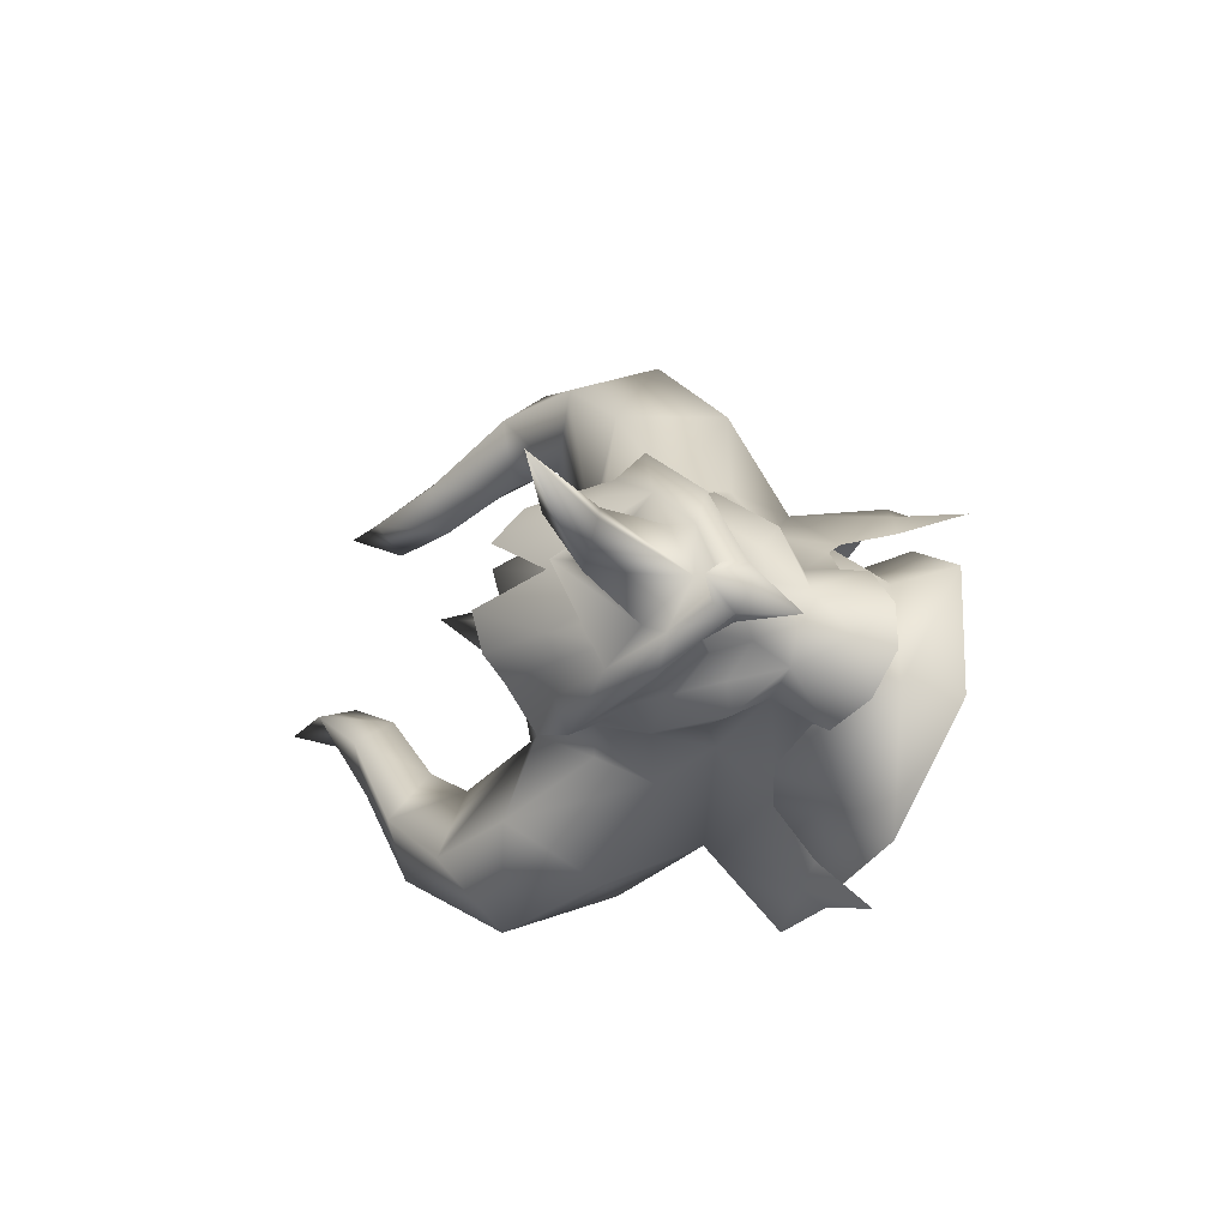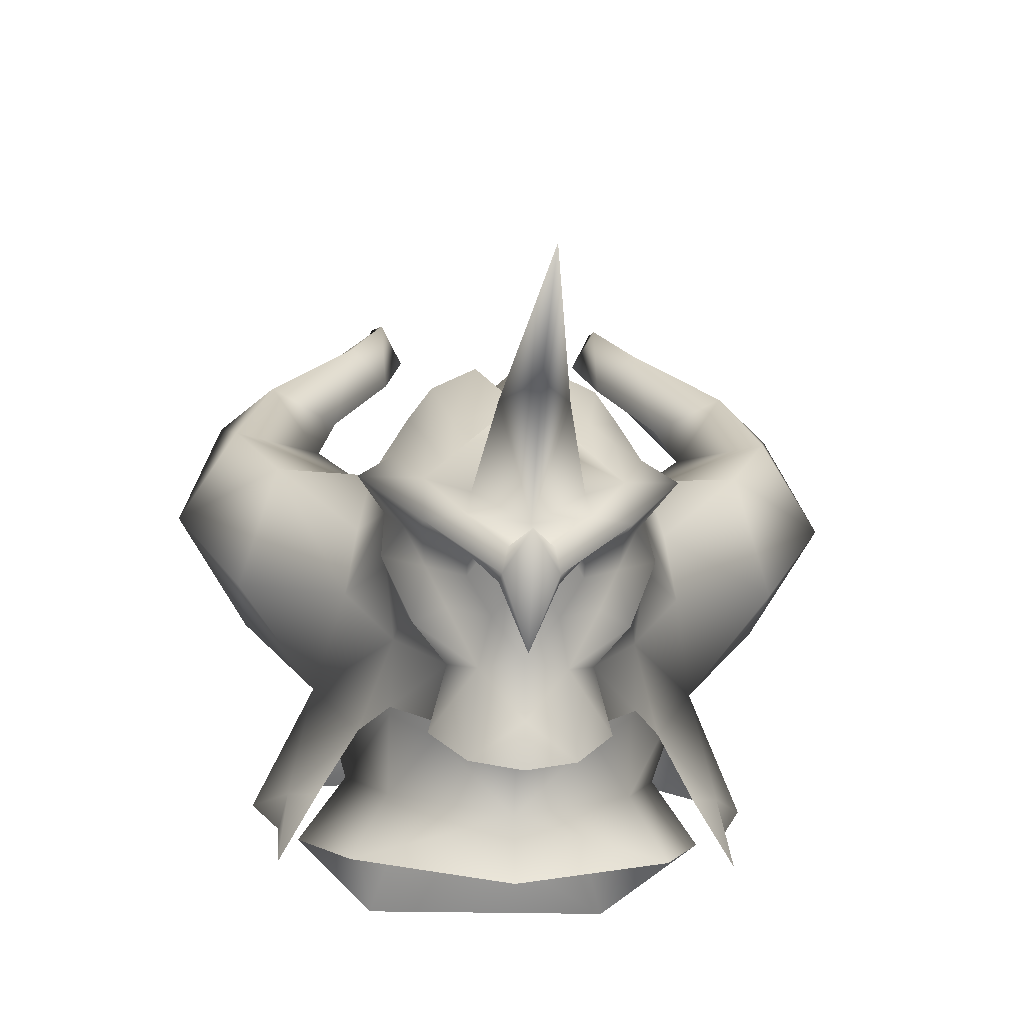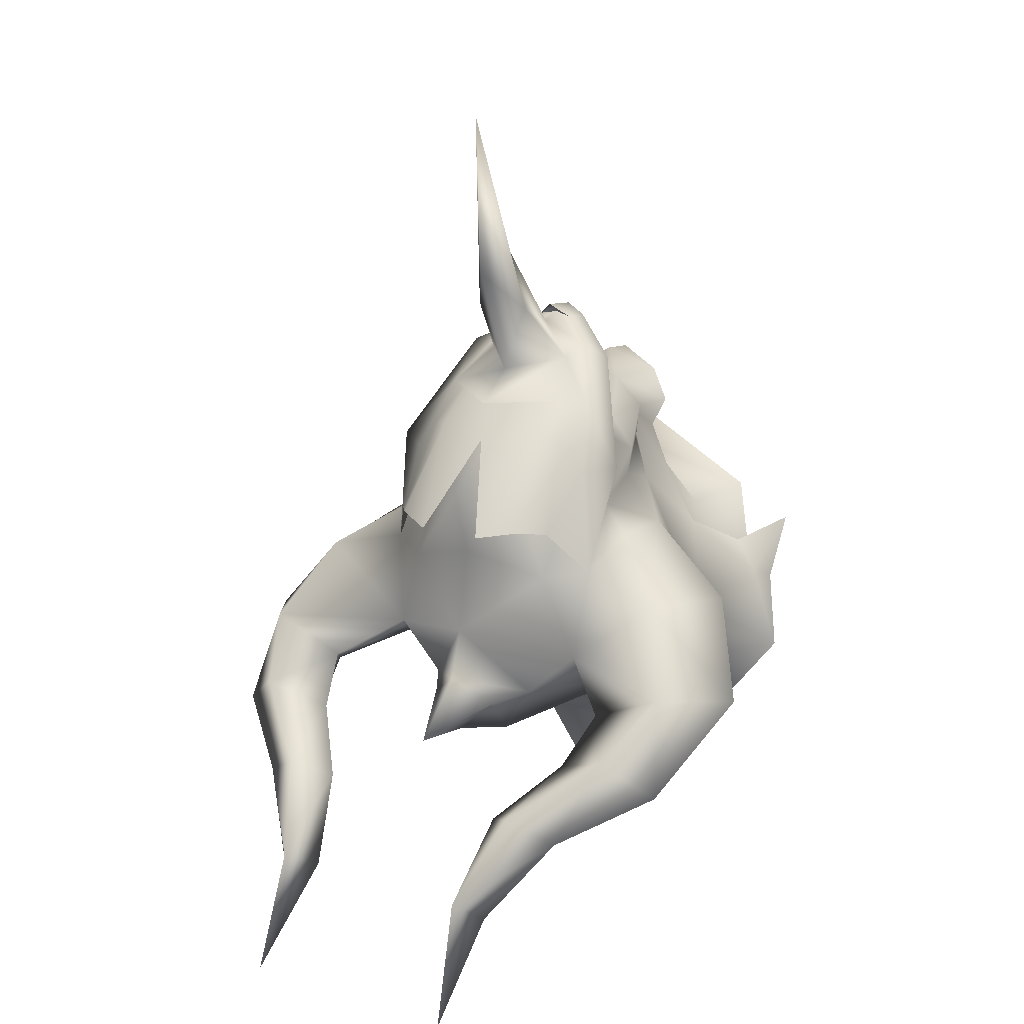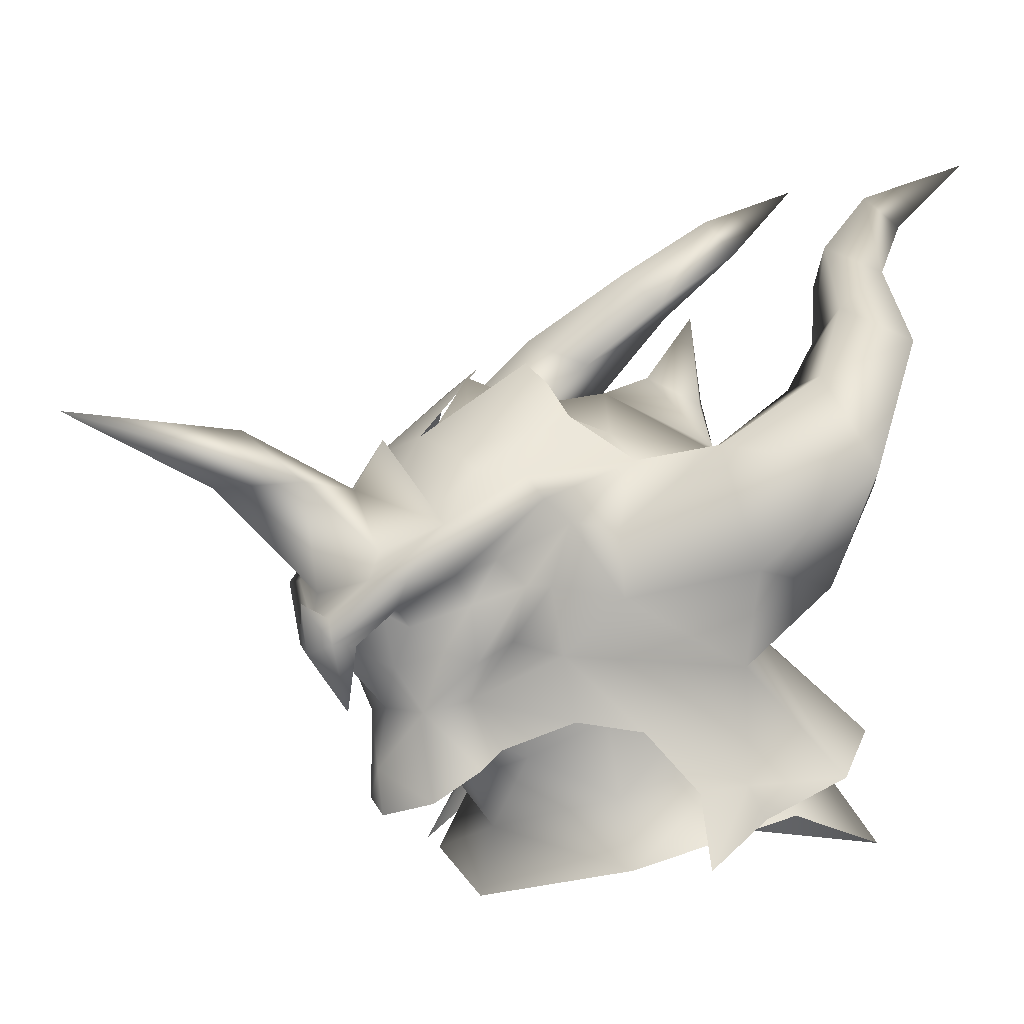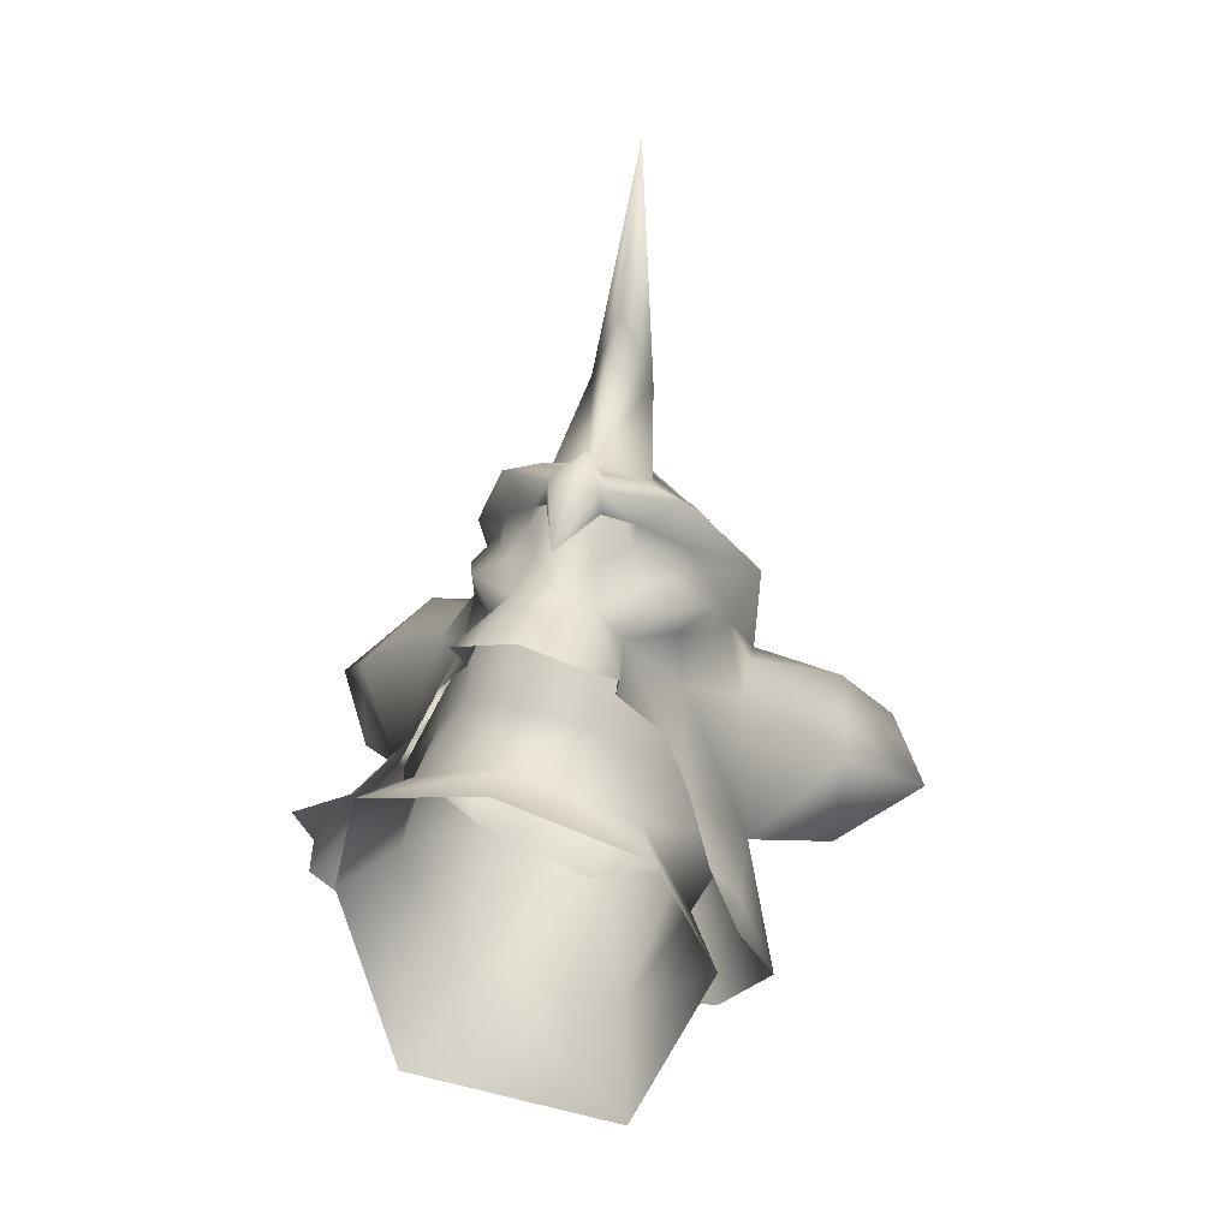
<metadata>
{"format":"obj","ext":"obj","renderer":"f3d","projection":"perspective","resolution":1024,"background":"white","views":[{"elev":75.9,"azim":-75.1,"up":"+Z"},{"elev":-16.7,"azim":-4.3,"up":"+Y"},{"elev":17.9,"azim":-148.2,"up":"+Z"},{"elev":-1.5,"azim":51.6,"up":"+Y"},{"elev":34.3,"azim":18.4,"up":"+Z"}]}
</metadata>
<code>
g mesh00
v -0.8368 42.62 4.153
v -2.15 41.56 4.34
v -0.8368 41 5.755
f 1 2 3
v -5.215 47.12 13.32
v -4.766 52.07 7.754
v -6.112 50.29 7.367
v 2.417 39.29 17.49
v 1.834 36.27 16.3
v 3.167 38.51 16.24
v 6.112 50.29 7.367
v 4.766 52.07 7.754
v 3.833 48.14 13.6
v 2.251 43.81 16.86
v 4.036 44.21 16.25
v 5.215 47.12 13.32
v -3.167 38.51 16.24
v -1.834 36.27 16.3
v -2.417 39.29 17.49
v -3.833 48.14 13.6
v -4.036 44.21 16.25
v -2.251 43.81 16.86
f 4 5 6
f 7 8 9
f 10 11 12
f 13 14 12
f 12 14 15
f 12 15 10
f 16 17 18
f 5 4 19
f 19 4 20
f 19 20 21
v 4.382 31.19 8.898
v 6.885 28.88 4.281
v 6.907 33.28 5.266
v 0 27.01 7.964
v -8.972 25 5.077
v 0 23.1 8.886
v -5.134 31.24 -11.95
v 0 39.54 -9.941
v 5.134 31.24 -11.95
v 6.628 37.84 -5.981
v 5.134 31.24 -11.95
v 6.628 37.84 -5.981
v 9.195 31.37 -3.548
v 10.77 36.23 -1.226
v 6.885 28.88 4.281
v 6.907 33.28 5.266
v 6.885 28.88 4.281
v 0 27.01 7.964
v 8.972 25 5.077
v 6.885 28.88 4.281
v 8.972 25 5.077
v 9.195 31.37 -3.548
v 11.94 27.74 -4.507
v 5.134 31.24 -11.95
v 7.342 25.22 -15.79
v -6.628 37.84 -5.981
v 0 39.54 -9.941
v -5.134 31.24 -11.95
v -6.885 28.88 4.281
v -6.907 33.28 5.266
v -9.195 31.37 -3.548
v 6.885 28.88 4.281
v 4.382 31.19 8.898
v 0 27.01 7.964
v 0 29.84 9.837
v -4.382 31.19 8.898
v -6.907 33.28 5.266
v -10.77 36.23 -1.226
v -9.195 31.37 -3.548
v -6.628 37.84 -5.981
v -5.134 31.24 -11.95
v -6.885 28.88 4.281
v -6.907 33.28 5.266
v 5.134 31.24 -11.95
v 7.342 25.22 -15.79
v -5.134 31.24 -11.95
v -7.342 25.22 -15.79
v -5.134 31.24 -11.95
v -7.342 25.22 -15.79
v -11.94 27.74 -4.507
v -6.885 28.88 4.281
v -8.972 25 5.077
f 22 23 24
f 25 26 27
f 28 29 30
f 30 29 31
f 32 33 34
f 34 33 35
f 34 35 36
f 36 35 37
f 38 39 40
f 40 39 27
f 41 42 43
f 43 42 44
f 43 44 45
f 45 44 46
f 47 48 49
f 50 51 52
f 53 54 55
f 55 54 56
f 55 56 57
f 58 59 60
f 60 59 61
f 60 61 62
f 26 25 63
f 63 25 57
f 63 57 64
f 65 66 67
f 67 66 68
f 69 70 52
f 52 70 71
f 52 71 72
f 72 71 73
v 6.992 46.87 11.19
v 9.022 45.48 11.53
v 8.118 47.81 4.201
v 7.655 40.79 11.64
v 6.305 37.72 11.53
v 7.333 40.79 9.644
v 5.363 49.47 3.749
v 8.118 47.81 4.201
v 7.409 48.61 -2.236
v 4.382 31.19 8.898
v 5.839 37.68 11.13
v 0 34.1 15
v -3.987 49.07 -5.422
v -2.464 51.65 -5.782
v 0 45.87 -10.31
v -6.992 46.87 11.19
v -6.112 50.29 7.367
v -8.118 47.81 4.201
v -4.024 34.46 12.67
v -4.467 31.65 10.84
v -5.029 30.65 12.66
v -3.833 48.14 13.6
v -2.202 53.49 7.341
v -4.766 52.07 7.754
v 0 29.84 9.837
v 13.62 48.52 2.806
v 8.118 47.81 4.201
v 8.892 43.92 6.097
v -1.834 36.27 16.3
v -2.449 33.78 14.76
v 0 33.98 15.55
v 0 40.36 20.18
v -1.897 46.35 22.4
v -3.07 42.61 18.24
v -3.07 42.61 18.24
v -5.524 44.13 15.68
v -3.305 41.08 19.11
v -13.62 48.52 2.806
v -8.892 43.92 6.097
v -8.118 47.81 4.201
v 7.141 64.34 -15.05
v 8.602 62.52 -16.49
v 7.625 66.99 -22.99
v 5.783 62.17 -16.28
v 7.141 64.34 -15.05
v 11.22 36.2 -1.358
v 6.907 37.88 -6.312
v 9.553 43.55 -4.816
v 4.172 37.16 14.66
v 2.449 33.78 14.76
v 5.949 36.5 13.76
v 4.024 34.46 12.67
v 5.524 44.13 15.68
v 5.949 36.5 13.76
v 5.287 39.71 13.63
v 3.305 41.08 19.11
v 5.619 40.98 18.25
v 5.524 44.13 15.68
v 3.173 39.5 17.13
v 5.589 41.33 14.98
v 9.022 45.48 11.53
v 8.637 32.59 3.995
v 6.811 36.88 8.348
v 9.543 40.04 6.211
v 3.173 39.5 17.13
v 1.548 37.57 20.26
v 1.622 37.51 18.72
v 0 38.71 20.54
v 1.26 38.99 20.31
v 3.305 41.08 19.11
v 0 40.36 20.18
v 6.907 37.88 -6.312
v 10.76 32.31 -11.32
v 0 39.6 -10.19
v 2.056 33.4 -14.12
v 0 31.97 -20.34
v 1.834 36.27 16.3
v 2.417 39.29 17.49
v 0 37.83 19.77
v 2.464 51.65 -5.782
v 0 52 -8.131
v 0 57.07 -7.254
v 4.036 44.21 16.25
v 5.524 44.13 15.68
v 5.215 47.12 13.32
v 6.992 46.87 11.19
v 6.112 50.29 7.367
v 8.118 47.81 4.201
v 7.418 44.3 8.332
v 7.655 40.79 11.64
v 6.472 42.24 12.75
v 6.512 44.96 11.93
v 5.589 41.33 14.98
v 6.472 42.24 12.75
v 7.418 44.3 8.332
v 3.07 42.61 18.24
v 1.897 46.35 22.4
v 0 46.09 17.74
v 0 49.12 25.12
v 9.553 43.55 -4.816
v 7.409 48.61 -2.236
v 11.19 51.95 -4.66
v 10.9 29.21 1.858
v 13.04 25.15 2.949
v 12.58 29.67 -0.2175
v 13.08 27.75 -1.126
v 14.7 30 -5.753
v 6.305 37.72 11.53
v 4.024 34.46 12.67
v 6.811 36.88 8.348
v 6.931 33.2 7.561
v 8.637 32.59 3.995
v 5.619 40.98 18.25
v 3.305 41.08 19.11
v 1.26 38.99 20.31
v 0 39.79 21.28
v 1.548 37.57 20.26
v 1.26 38.99 20.31
v 4.766 52.07 7.754
v 2.202 53.49 7.341
v 3.833 48.14 13.6
v 0 49.19 13.19
v 2.251 43.81 16.86
v 6.565 36.88 8.089
v 6.907 33.28 5.266
v 10.77 36.23 -1.226
v -8.602 62.52 -16.49
v -7.141 64.34 -15.05
v -7.625 66.99 -22.99
v -5.783 62.17 -16.28
v -6.305 37.72 11.53
v -6.811 36.88 8.348
v -9.553 43.55 -4.816
v -6.907 37.88 -6.312
v -11.22 36.2 -1.358
v -6.305 37.72 11.53
v -4.024 34.46 12.67
v -5.949 36.5 13.76
v -2.449 33.78 14.76
v -4.172 37.16 14.66
v -2.417 39.29 17.49
v -3.173 39.5 17.13
v -3.167 38.51 16.24
v -5.589 41.33 14.98
v -5.524 44.13 15.68
v -6.992 46.87 11.19
v -9.022 45.48 11.53
v -8.118 47.81 4.201
v -5.287 39.71 13.63
v -5.949 36.5 13.76
v -7.655 40.79 11.64
v -7.333 40.79 9.644
v 5.589 41.33 14.98
v 3.173 39.5 17.13
v 3.167 38.51 16.24
v -5.524 44.13 15.68
v -5.619 40.98 18.25
v -3.305 41.08 19.11
v -9.022 45.48 11.53
v -5.589 41.33 14.98
v -3.173 39.5 17.13
v -1.622 37.51 18.72
v 0 33.81 18.13
v -1.548 37.57 20.26
v 0 37 20.87
v -8.637 32.59 3.995
v -6.811 36.88 8.348
v -9.543 40.04 6.211
v -1.622 37.51 18.72
v -1.548 37.57 20.26
v -3.173 39.5 17.13
v -2.056 33.4 -14.12
v -10.76 32.31 -11.32
v -6.907 37.88 -6.312
v -2.251 43.81 16.86
v 0 43.41 17.34
v 0 53.29 -3.792
v -5.215 47.12 13.32
v -5.524 44.13 15.68
v -4.036 44.21 16.25
v -6.472 42.24 12.75
v -7.655 40.79 11.64
v -7.418 44.3 8.332
v -6.512 44.96 11.93
v -5.363 49.47 3.749
v -8.118 47.81 4.201
v -7.409 48.61 -2.236
v -7.418 44.3 8.332
v -6.472 42.24 12.75
v -5.589 41.33 14.98
v 0 45.94 26.89
v 0 49.74 36.18
v 3.552 46.91 12.55
v 0 52.66 9.889
v 0 47.54 13.8
v -3.552 46.91 12.55
v -11.19 51.95 -4.66
v -10.18 54.88 -7.618
v -14.15 56.55 -5.91
v -9.142 60.71 -9.669
v -12.11 59.13 -11.45
v -10.77 36.23 -1.226
v -6.907 33.28 5.266
v -6.565 36.88 8.089
v -4.382 31.19 8.898
v -14.7 30 -5.753
v -13.08 27.75 -1.126
v -12.58 29.67 -0.2175
v -13.04 25.15 2.949
v -10.9 29.21 1.858
v -6.931 33.2 7.561
v -8.637 32.59 3.995
v -1.26 38.99 20.31
v -3.305 41.08 19.11
v -5.619 40.98 18.25
v -15.08 46.39 -7.627
v -15.38 40.72 -3.933
v -19.6 47.19 -3.433
v -15.71 41.61 1.834
v -5.839 37.68 11.13
v 10.76 32.31 -11.32
v 11.22 36.2 -1.358
v 8.637 32.59 3.995
v 0 51.25 5.395
v 0 52.22 -0.4262
v 3.987 49.07 -5.422
v 0 45.87 -10.31
v 0 39.6 -10.19
v 6.305 37.72 11.53
v 7.333 40.79 9.644
v 7.418 44.3 8.332
v 8.892 43.92 6.097
v 9.092 58.1 -13.25
v 12.11 59.13 -11.45
v 13.22 52.69 -10.75
v 17.38 54.6 -8.49
v 15.08 46.39 -7.627
v 19.6 47.19 -3.433
v 15.38 40.72 -3.933
v 15.71 41.61 1.834
v 16.23 52.41 -2.298
v 14.15 56.55 -5.91
v 10.18 54.88 -7.618
v 9.142 60.71 -9.669
v 6.916 58.66 -10.94
v -2.965 28.77 14.44
v 0 28.03 15.75
v 0 30.59 16.1
v 2.965 28.77 14.44
v 2.449 33.78 14.76
v 5.029 30.65 12.66
v 4.467 31.65 10.84
v -4.172 37.16 14.66
v -5.287 39.71 13.63
v -6.472 42.24 12.75
v -8.637 32.59 3.995
v -11.22 36.2 -1.358
v -10.76 32.31 -11.32
v 0 52.22 -0.4262
v 3.987 49.07 -5.422
v -8.892 43.92 6.097
v -7.418 44.3 8.332
v -7.333 40.79 9.644
v -6.305 37.72 11.53
v 11.22 36.2 -1.358
v 9.543 40.04 6.211
v -13.22 52.69 -10.75
v -17.38 54.6 -8.49
v -16.23 52.41 -2.298
v -7.409 48.61 -2.236
v -1.26 38.99 20.31
v 1.622 37.51 18.72
v 0 48.93 15.79
v 0 46.09 17.74
v 5.524 44.13 15.68
v 3.07 42.61 18.24
v -1.26 38.99 20.31
v -3.987 49.07 -5.422
v 4.172 37.16 14.66
v 5.287 39.71 13.63
v 6.472 42.24 12.75
v -9.543 40.04 6.211
v -11.22 36.2 -1.358
v -9.553 43.55 -4.816
v -6.916 58.66 -10.94
v -9.092 58.1 -13.25
f 74 75 76
f 77 78 79
f 80 81 82
f 83 84 85
f 86 87 88
f 89 90 91
f 92 93 94
f 95 96 97
f 85 98 83
f 99 100 101
f 102 103 104
f 105 106 107
f 108 109 110
f 111 112 113
f 114 115 116
f 116 115 117
f 116 117 118
f 119 120 121
f 122 123 124
f 124 123 125
f 124 125 78
f 75 74 126
f 78 77 127
f 127 77 128
f 127 128 122
f 129 130 131
f 132 133 130
f 130 133 134
f 130 134 131
f 135 119 136
f 136 119 137
f 138 139 140
f 141 142 143
f 144 108 110
f 145 146 147
f 147 146 148
f 147 148 149
f 150 151 152
f 153 154 155
f 156 157 158
f 158 157 159
f 158 159 160
f 160 159 161
f 79 162 163
f 163 162 164
f 163 164 128
f 81 80 165
f 166 167 75
f 75 167 168
f 75 168 76
f 105 169 170
f 170 169 171
f 170 171 172
f 173 174 175
f 176 177 178
f 178 177 179
f 178 179 180
f 181 182 183
f 183 182 184
f 183 184 185
f 138 186 139
f 139 186 187
f 139 187 188
f 189 190 191
f 192 193 194
f 194 193 195
f 194 195 196
f 84 83 197
f 197 83 198
f 197 198 199
f 200 201 202
f 202 201 203
f 202 203 200
f 92 204 205
f 94 103 92
f 206 207 208
f 209 210 211
f 211 210 212
f 211 212 213
f 214 215 216
f 216 215 217
f 218 219 220
f 220 219 221
f 213 222 223
f 223 222 224
f 223 224 209
f 209 224 225
f 226 227 228
f 228 227 151
f 229 230 231
f 229 232 230
f 230 232 233
f 230 233 234
f 235 236 237
f 237 236 238
f 239 240 208
f 208 240 241
f 242 243 244
f 149 245 147
f 147 245 246
f 147 246 247
f 95 248 249
f 87 86 250
f 214 102 152
f 152 102 104
f 152 104 150
f 90 89 251
f 251 89 252
f 251 252 253
f 222 254 255
f 255 254 256
f 255 256 225
f 257 258 259
f 259 258 260
f 221 261 220
f 220 261 262
f 220 262 263
f 264 265 106
f 266 267 268
f 268 267 258
f 268 258 269
f 269 258 257
f 270 271 272
f 272 271 273
f 272 273 274
f 275 276 277
f 277 276 278
f 279 280 281
f 281 280 282
f 281 282 283
f 93 92 284
f 284 92 205
f 284 205 285
f 286 287 243
f 243 287 288
f 243 288 244
f 289 290 291
f 291 290 292
f 291 292 111
f 96 95 195
f 195 95 249
f 195 249 196
f 98 85 278
f 278 85 293
f 278 293 277
f 294 145 180
f 180 145 295
f 180 295 178
f 178 295 296
f 178 296 176
f 297 80 298
f 298 80 82
f 298 82 299
f 299 82 121
f 299 121 300
f 300 121 120
f 300 120 301
f 302 136 303
f 303 136 137
f 303 137 304
f 304 137 305
f 304 305 81
f 306 307 308
f 308 307 309
f 308 309 310
f 310 309 311
f 310 311 312
f 312 311 313
f 100 99 174
f 174 99 314
f 174 314 175
f 175 314 315
f 175 315 316
f 316 315 317
f 316 317 318
f 319 320 321
f 321 320 322
f 321 322 323
f 323 322 324
f 323 324 182
f 182 324 325
f 182 325 184
f 103 102 326
f 326 102 216
f 326 216 327
f 327 216 217
f 327 217 328
f 283 329 281
f 281 329 330
f 281 330 279
f 279 330 247
f 279 247 331
f 86 332 250
f 250 332 333
f 250 333 153
f 153 333 88
f 153 88 154
f 154 88 87
f 154 87 155
f 155 87 250
f 155 250 153
f 259 334 335
f 335 334 241
f 335 241 336
f 336 241 240
f 336 240 337
f 318 306 316
f 316 306 308
f 316 308 175
f 175 308 310
f 175 310 173
f 173 310 312
f 173 312 338
f 338 312 313
f 338 313 339
f 340 289 341
f 341 289 291
f 341 291 342
f 342 291 111
f 342 111 343
f 343 111 113
f 106 105 264
f 264 105 170
f 264 170 265
f 265 170 172
f 265 172 106
f 106 172 171
f 106 171 107
f 344 237 189
f 189 237 238
f 189 238 190
f 190 238 236
f 190 236 345
f 109 108 346
f 346 108 347
f 346 347 348
f 348 347 349
f 348 349 143
f 143 349 144
f 143 144 141
f 141 144 110
f 141 110 350
f 118 307 115
f 115 307 306
f 115 306 117
f 117 306 318
f 117 318 118
f 118 318 317
f 118 317 307
f 307 317 315
f 307 315 309
f 309 315 314
f 309 314 311
f 311 314 99
f 311 99 313
f 313 99 101
f 313 101 339
f 301 207 300
f 300 207 206
f 300 206 351
f 351 206 260
f 351 260 298
f 298 260 258
f 298 258 297
f 297 258 267
f 297 267 80
f 80 267 266
f 80 266 165
f 94 319 103
f 103 319 321
f 103 321 104
f 104 321 323
f 104 323 150
f 150 323 352
f 150 352 228
f 228 352 353
f 228 353 226
f 226 353 354
f 112 111 355
f 355 111 292
f 355 292 356
f 356 292 290
f 356 290 357
f 357 290 289
f 357 289 270
f 270 289 340
f 270 340 271
f 201 358 203
f 203 358 359
f 203 359 200
f 200 359 274
f 200 274 201
f 201 274 273
f 201 273 358
f 358 273 271
f 358 271 359
f 359 271 340
f 359 340 274
f 274 340 341
f 274 341 272
f 272 341 342
f 272 342 270
f 270 342 343
f 270 343 357

</code>
